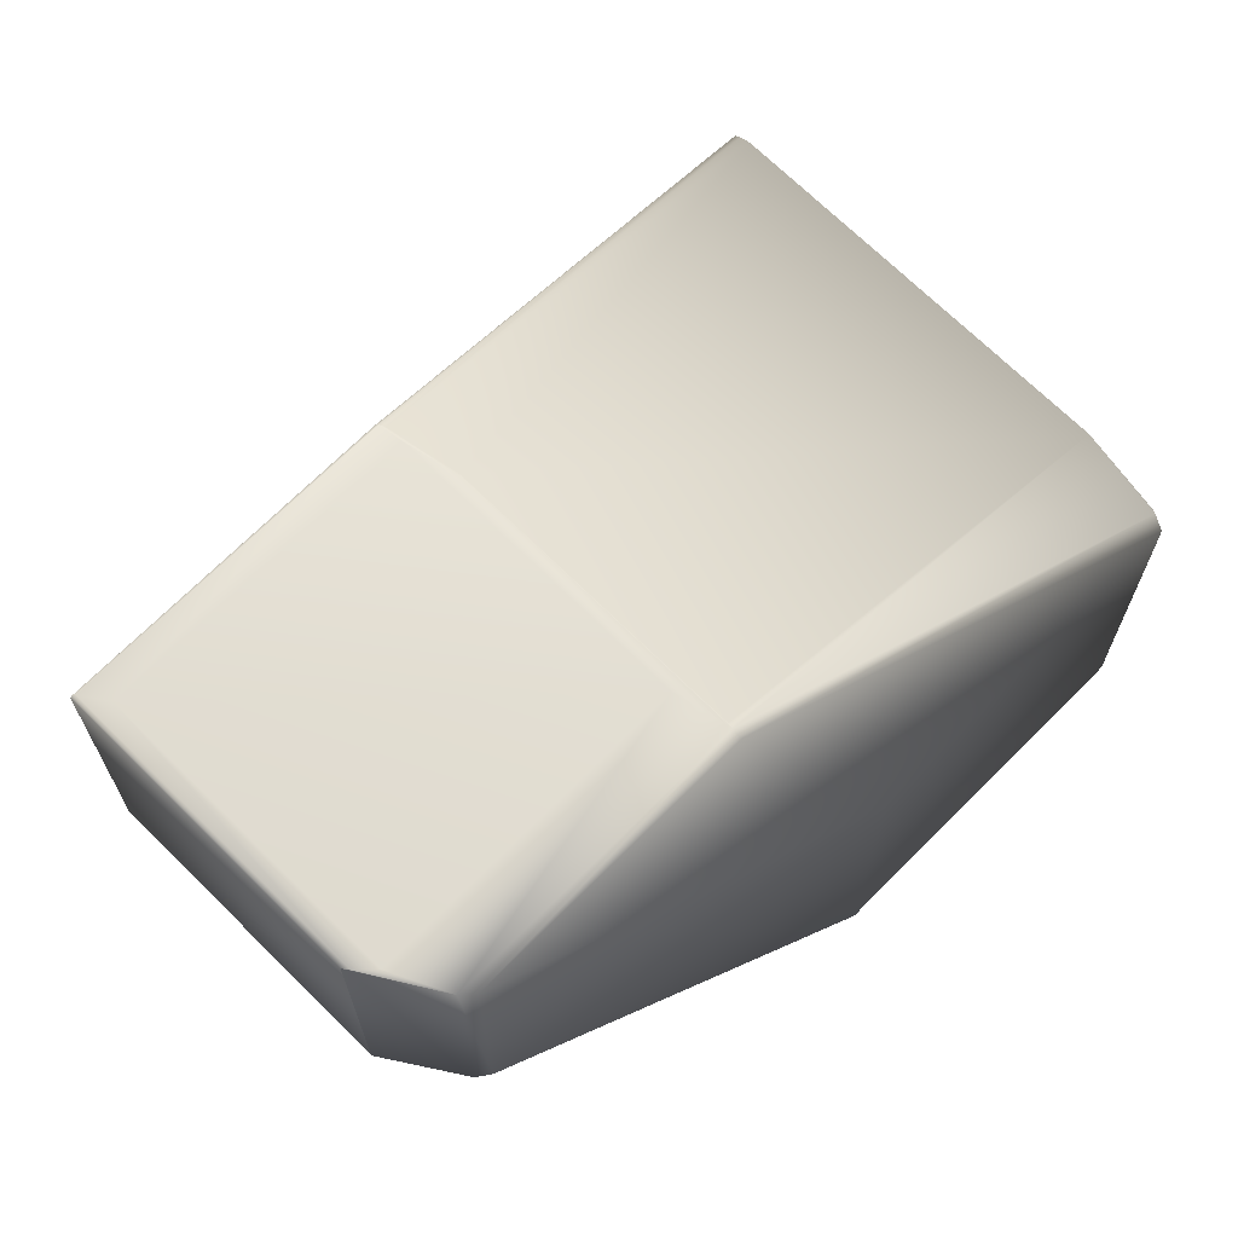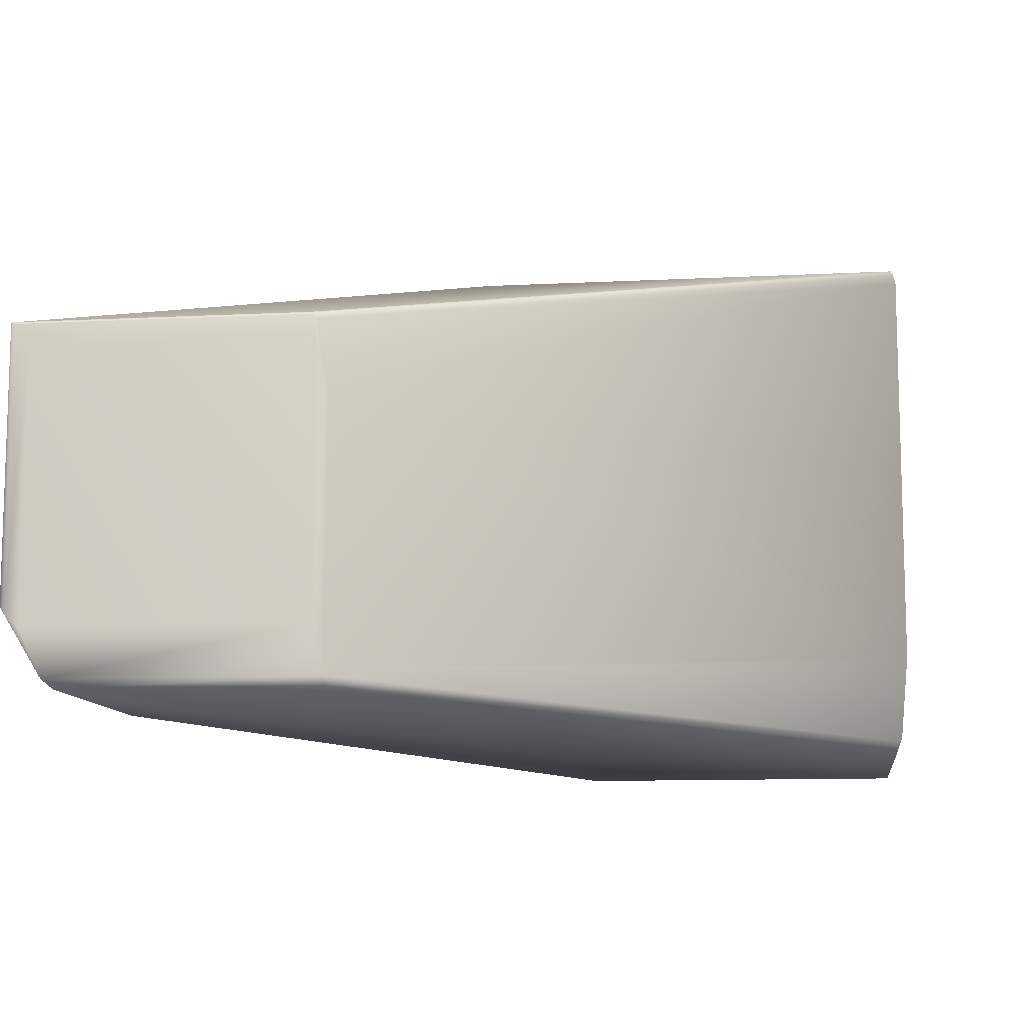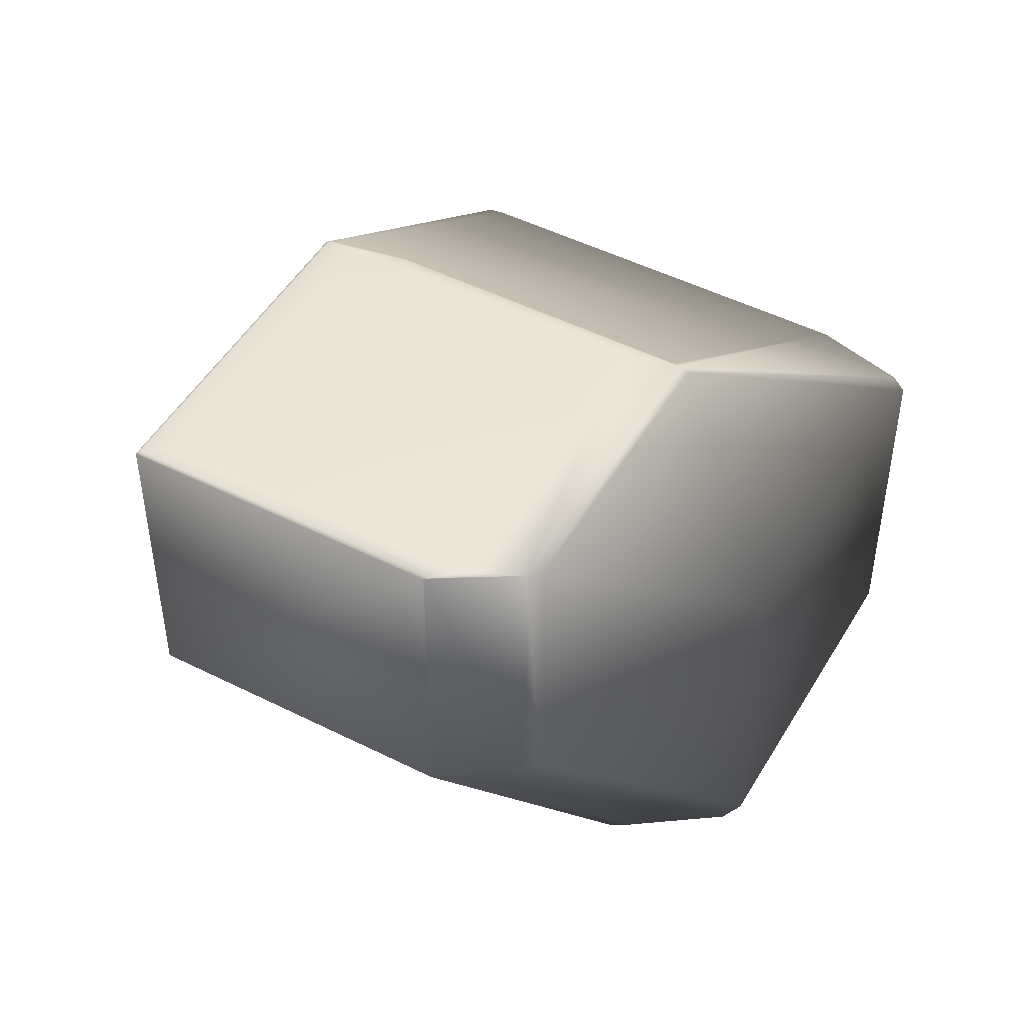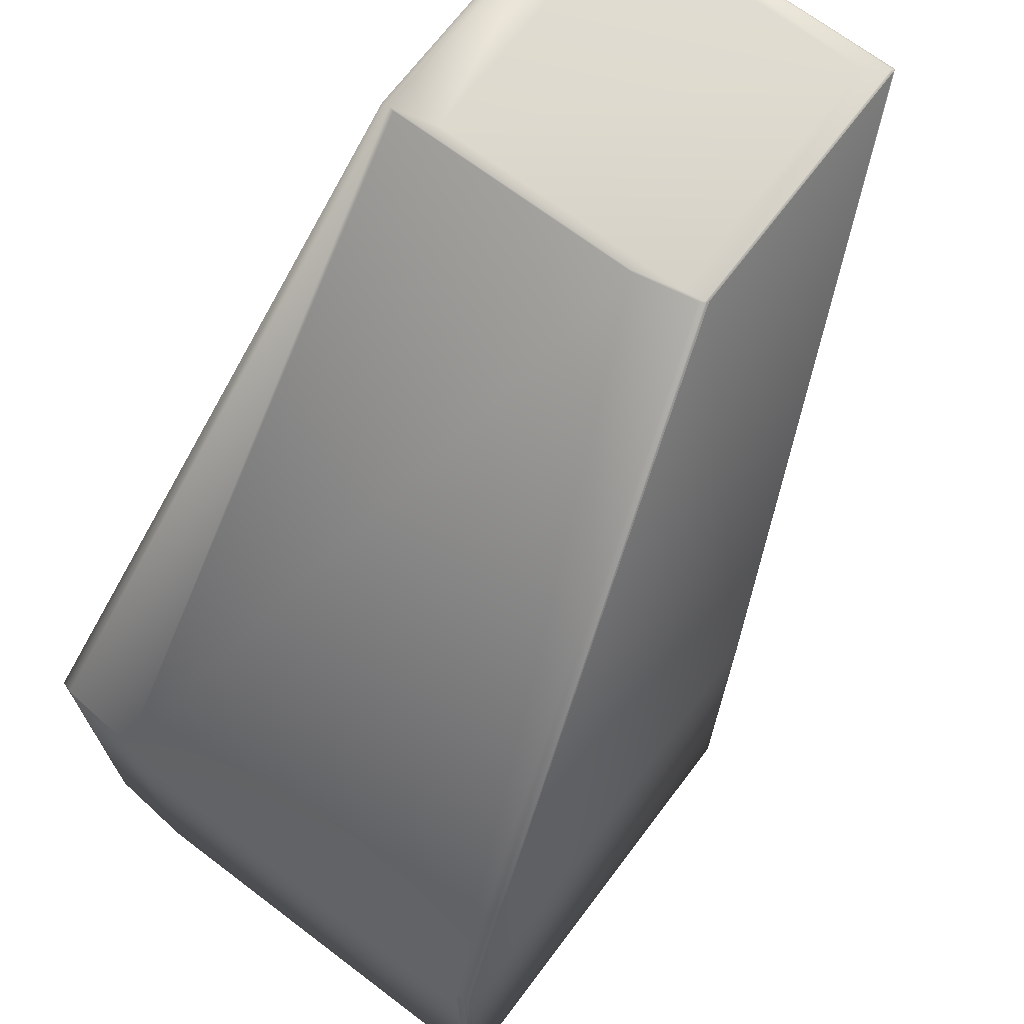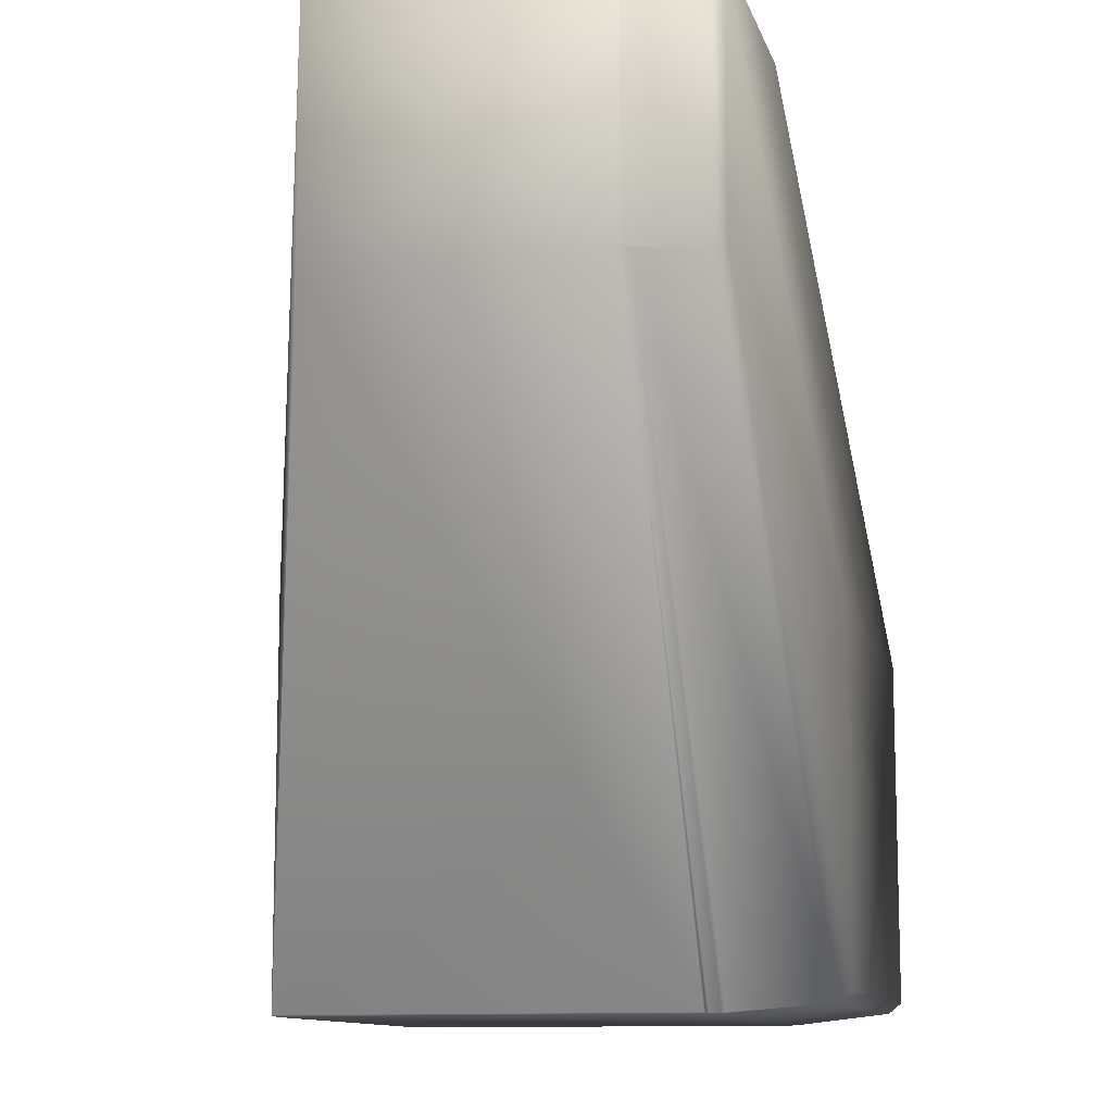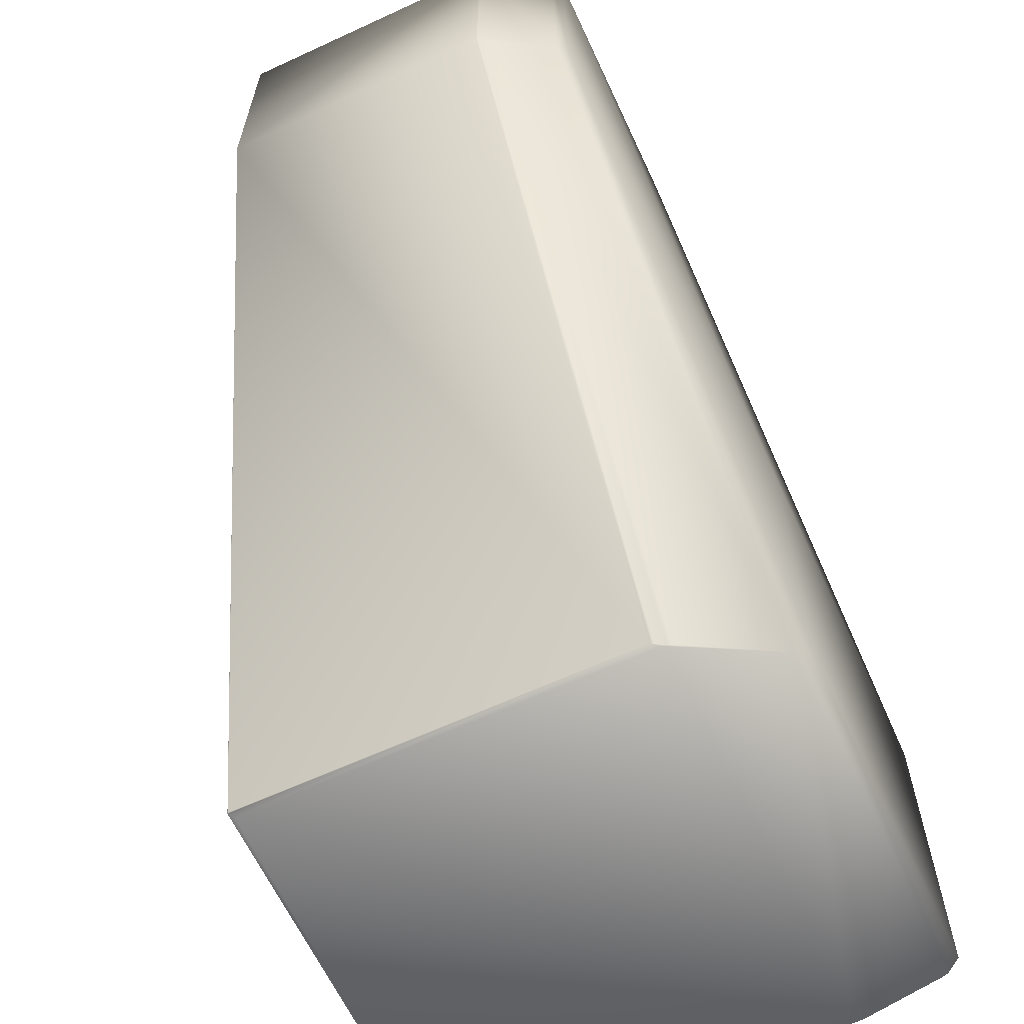
<metadata>
{"format":"obj","ext":"obj","renderer":"f3d","projection":"perspective","resolution":1024,"background":"white","views":[{"elev":69.2,"azim":-45.2,"up":"+Z"},{"elev":-10.6,"azim":7.4,"up":"+Y"},{"elev":48.6,"azim":-60.7,"up":"+Z"},{"elev":69.8,"azim":127.1,"up":"+Z"},{"elev":-11.2,"azim":-75.9,"up":"+Z"},{"elev":-63.5,"azim":-65.0,"up":"+Z"}]}
</metadata>
<code>
v 0.4108 0.1211 0.5956
v 0.4112 0.1221 0.5953
v 0.4063 0.1479 0.5956
v 0.4064 0.1409 0.5959
v 0.4064 0.03268 0.5959
v 0.4052 0.1498 0.5959
v 0.4108 0.01323 0.5956
v 0.4112 0.0153 0.5953
v 0.6291 0.03875 0.4112
v 0.6291 0.2063 0.4112
v 0.2948 0.1409 0.5959
v 0.4053 0.15 0.5958
v 0.6281 0.2101 0.4115
v 0.4049 0.1506 0.5954
v 0.4041 0.1507 0.5953
v 0.2892 0.15 0.5958
v 0.6272 0.212 0.4115
v 0.2889 0.1498 0.5959
v 0.4041 0.1507 0.5953
v 0.2885 0.1507 0.5953
v 0.2885 0.1507 0.5953
v 0.4467 0.212 0.4115
v 0.4109 0.009579 0.5943
v 0.3087 0.009579 0.5943
v 0.4794 -0.002602 0.401
v 0.6236 -0.002602 0.401
v 0.6254 0.002898 0.4047
v 0.3043 0.01323 0.5956
v 0.2948 0.03268 0.5959
v 0.2889 0.03839 0.5959
v 0.2873 0.1506 0.5954
v 0.2885 0.1507 0.5954
v 0.2873 0.04084 0.5954
v 0.2873 0.1506 0.4884
v 0.2873 0.04084 0.4884
v 0.4467 0.212 0.2504
v 0.4465 0.2118 0.2507
v 0.4465 0.04705 0.2507
v 0.3087 0.009579 0.4934
v 0.2892 0.03775 0.5958
v 0.2873 0.04073 0.5954
v 0.3043 0.01323 0.4913
v 0.2873 0.04073 0.4884
v 0.4733 0.002898 0.2545
v 0.4794 -0.002602 0.2588
v 0.2892 0.03775 0.4883
v 0.4496 0.04136 0.2504
v 0.4503 0.03984 0.2508
v 0.4471 0.04539 0.2505
v 0.4467 0.04631 0.2504
v 0.629 0.2071 0.411
v 0.6291 0.2063 0.2508
v 0.629 0.2071 0.251
v 0.6281 0.2101 0.25
v 0.6272 0.212 0.2504
v 0.6291 0.03875 0.2508
v 0.6281 0.04286 0.25
v 0.4491 0.2101 0.25
v 0.6256 0.003394 0.4046
v 0.6261 0.00459 0.4044
v 0.6236 -0.002602 0.2588
v 0.6261 0.00459 0.2547
v 0.6254 0.002898 0.2545
v 0.6286 0.03846 0.2506
v 0.4491 0.04286 0.25
f 1 2 3
f 1 4 5
f 1 3 6
f 1 6 4
f 1 7 8
f 1 8 2
f 1 5 7
f 2 8 9
f 2 10 3
f 2 9 10
f 4 6 11
f 4 11 5
f 3 12 6
f 3 10 13
f 3 13 12
f 12 14 15
f 12 15 16
f 12 16 6
f 12 13 17
f 12 17 14
f 6 16 18
f 6 18 11
f 14 17 15
f 15 19 20
f 15 20 16
f 15 17 19
f 19 21 20
f 19 17 22
f 19 22 21
f 23 7 24
f 23 24 25
f 23 26 27
f 23 27 7
f 23 25 26
f 7 5 28
f 7 28 24
f 7 27 9
f 7 9 8
f 5 11 29
f 5 29 28
f 11 18 30
f 11 30 29
f 16 31 18
f 16 32 31
f 16 20 32
f 18 31 33
f 18 33 30
f 31 32 20
f 31 20 21
f 31 21 22
f 31 34 33
f 31 22 34
f 34 35 33
f 34 22 36
f 34 36 37
f 34 37 38
f 34 38 35
f 24 28 39
f 24 39 25
f 28 29 30
f 28 40 41
f 28 30 40
f 28 41 42
f 28 42 39
f 40 30 41
f 30 33 41
f 41 33 43
f 41 43 42
f 33 35 43
f 39 42 44
f 39 45 25
f 39 44 45
f 42 46 44
f 42 43 46
f 46 43 47
f 46 48 44
f 46 47 48
f 43 35 49
f 43 49 47
f 35 50 49
f 35 38 50
f 10 51 13
f 10 52 53
f 10 53 51
f 10 9 52
f 51 53 13
f 13 53 54
f 13 54 55
f 13 55 17
f 17 55 22
f 52 54 53
f 52 9 56
f 52 56 57
f 52 57 54
f 54 57 58
f 54 58 55
f 55 58 36
f 55 36 22
f 26 59 27
f 26 60 59
f 26 61 60
f 26 25 61
f 59 60 27
f 27 60 9
f 60 61 62
f 60 62 56
f 60 56 9
f 61 63 62
f 61 25 45
f 61 45 63
f 63 64 56
f 63 56 62
f 63 57 64
f 63 45 44
f 63 44 57
f 64 57 56
f 57 44 65
f 57 65 58
f 58 65 50
f 58 50 36
f 36 50 38
f 36 38 37
f 44 48 47
f 44 47 65
f 47 49 65
f 65 49 50

</code>
